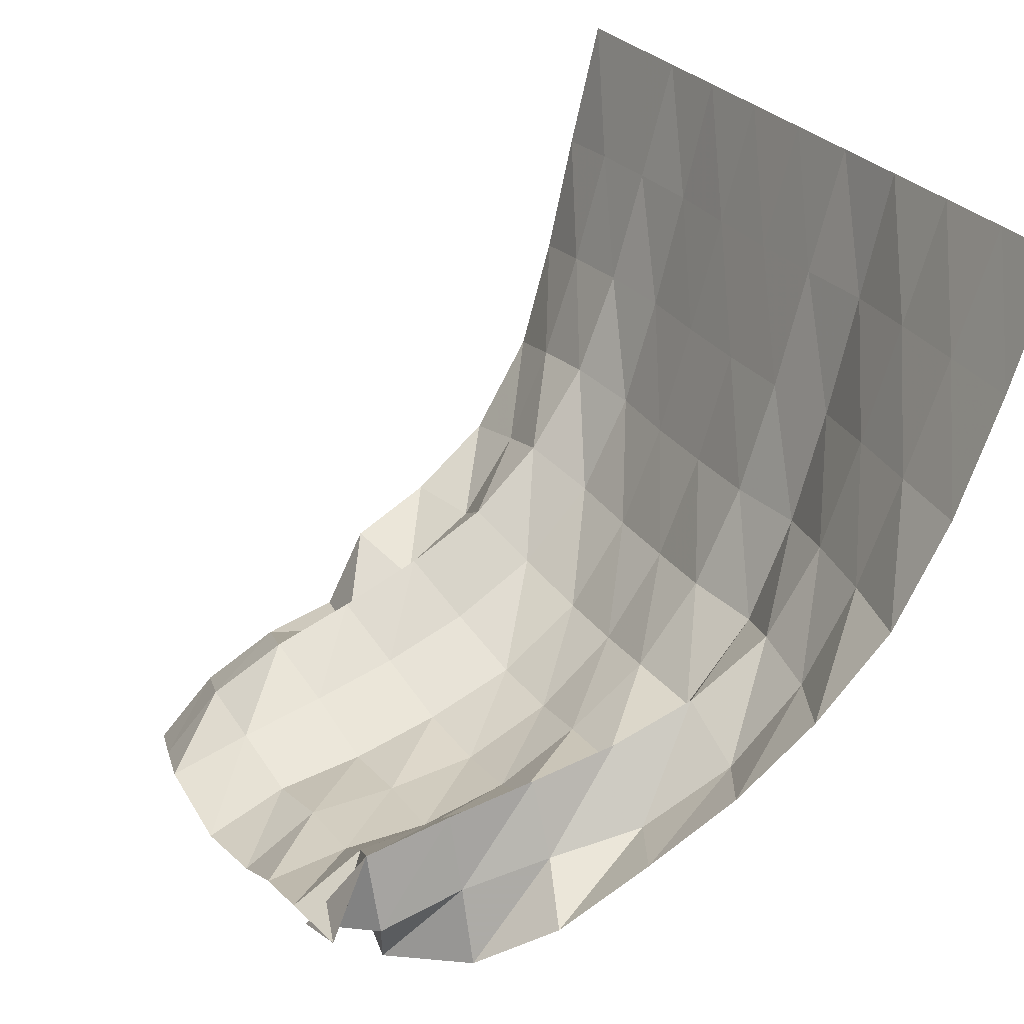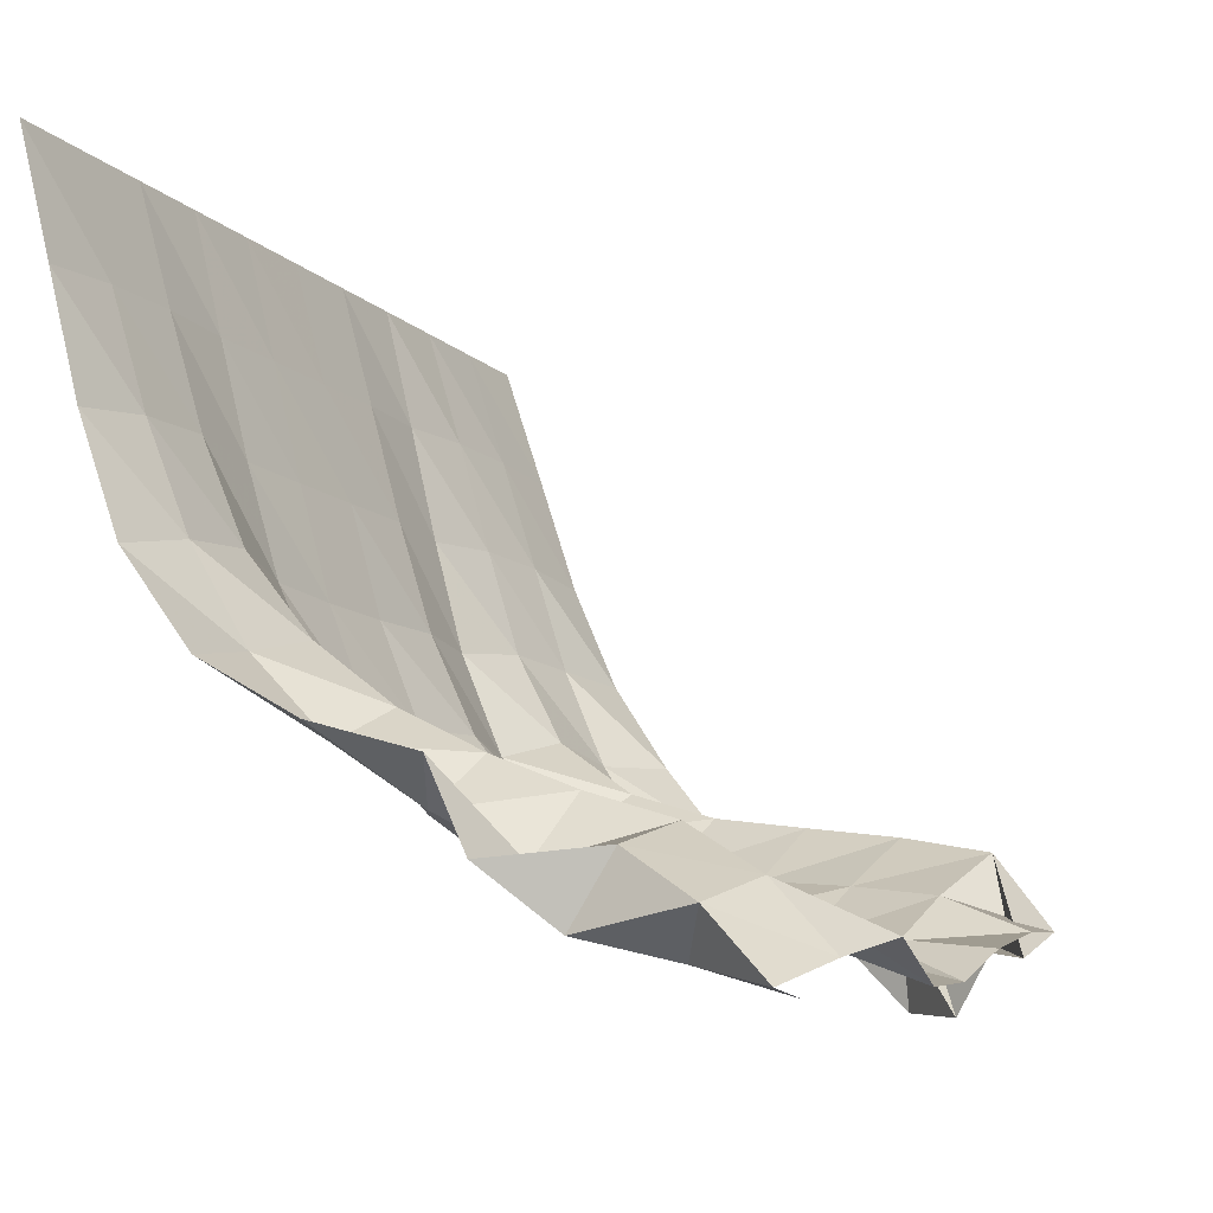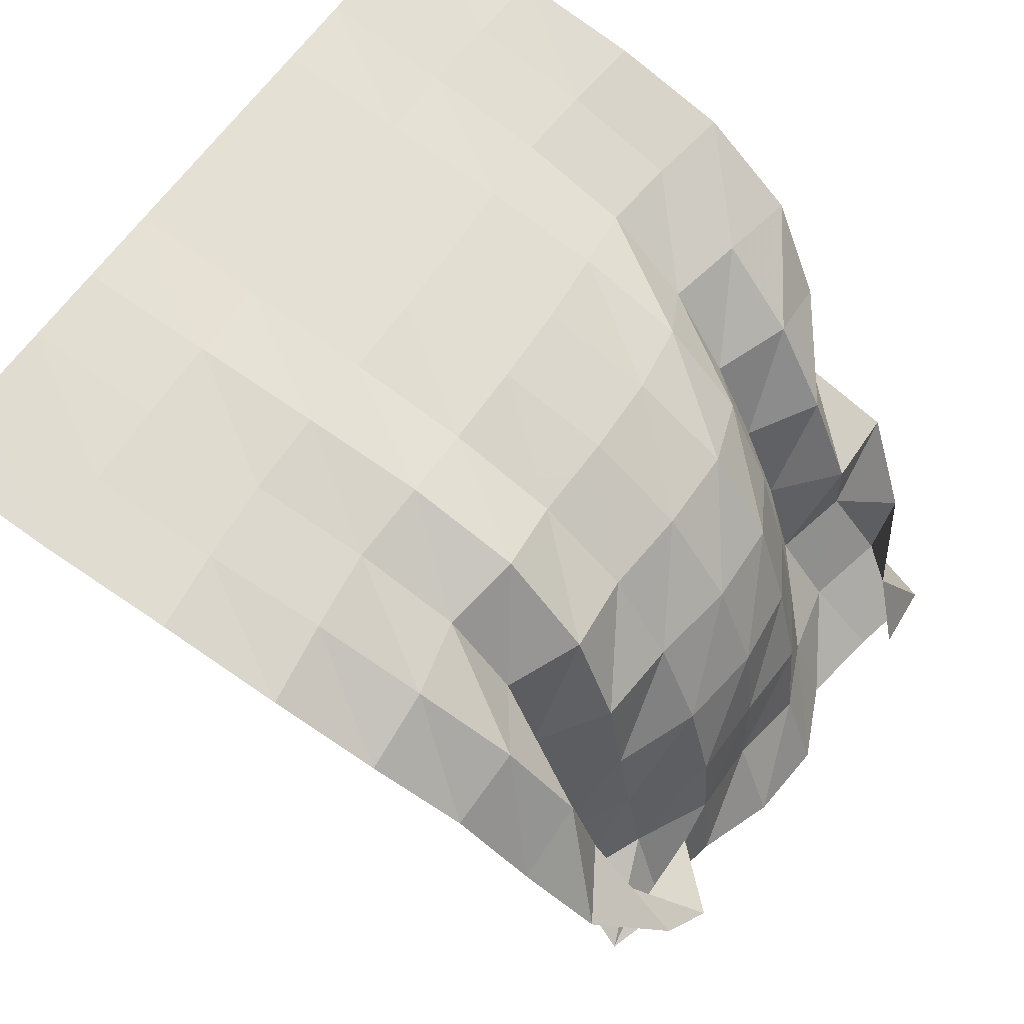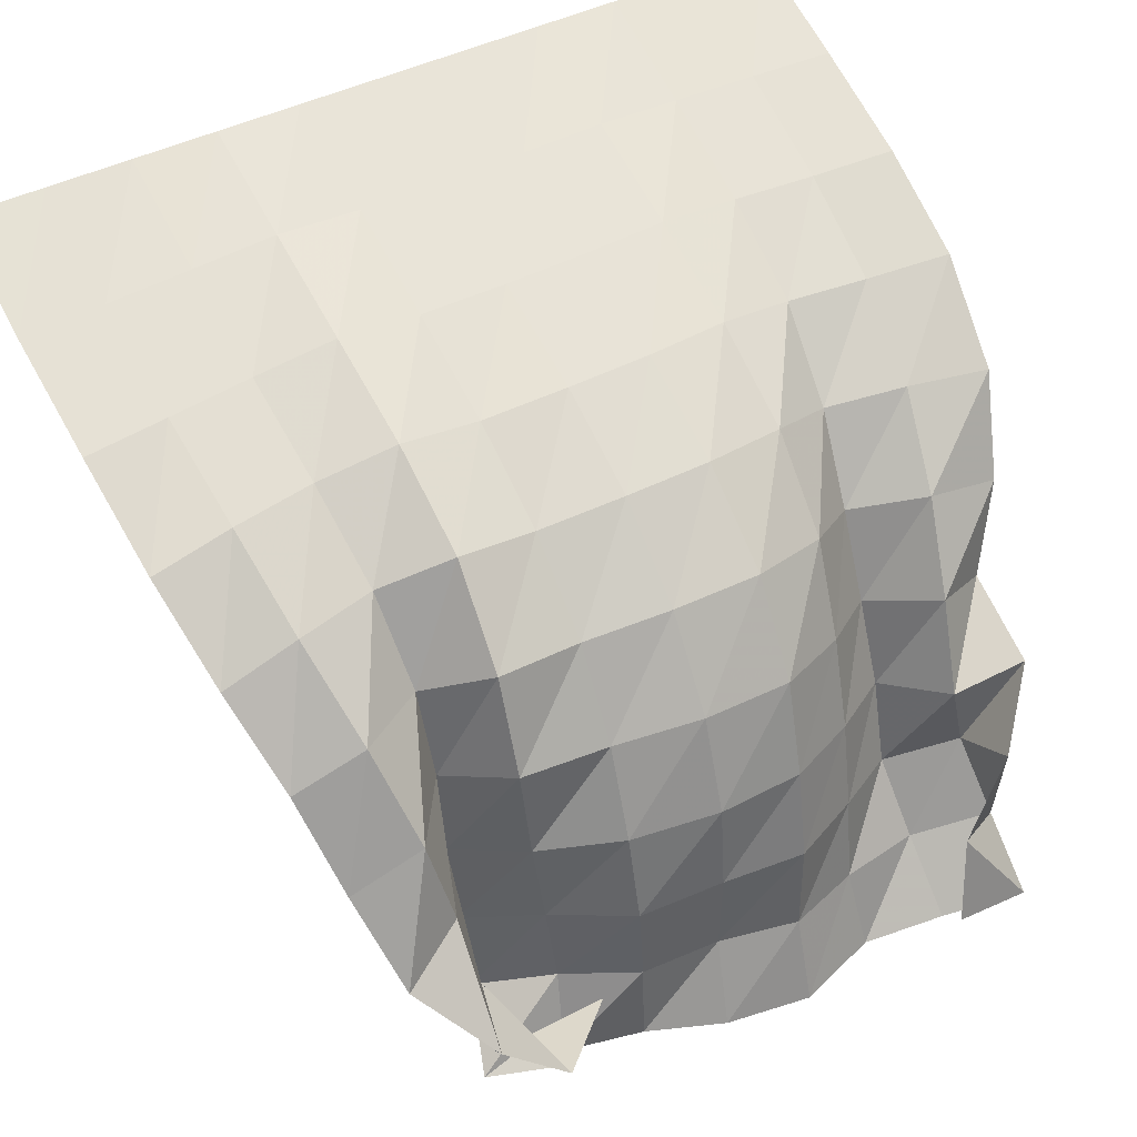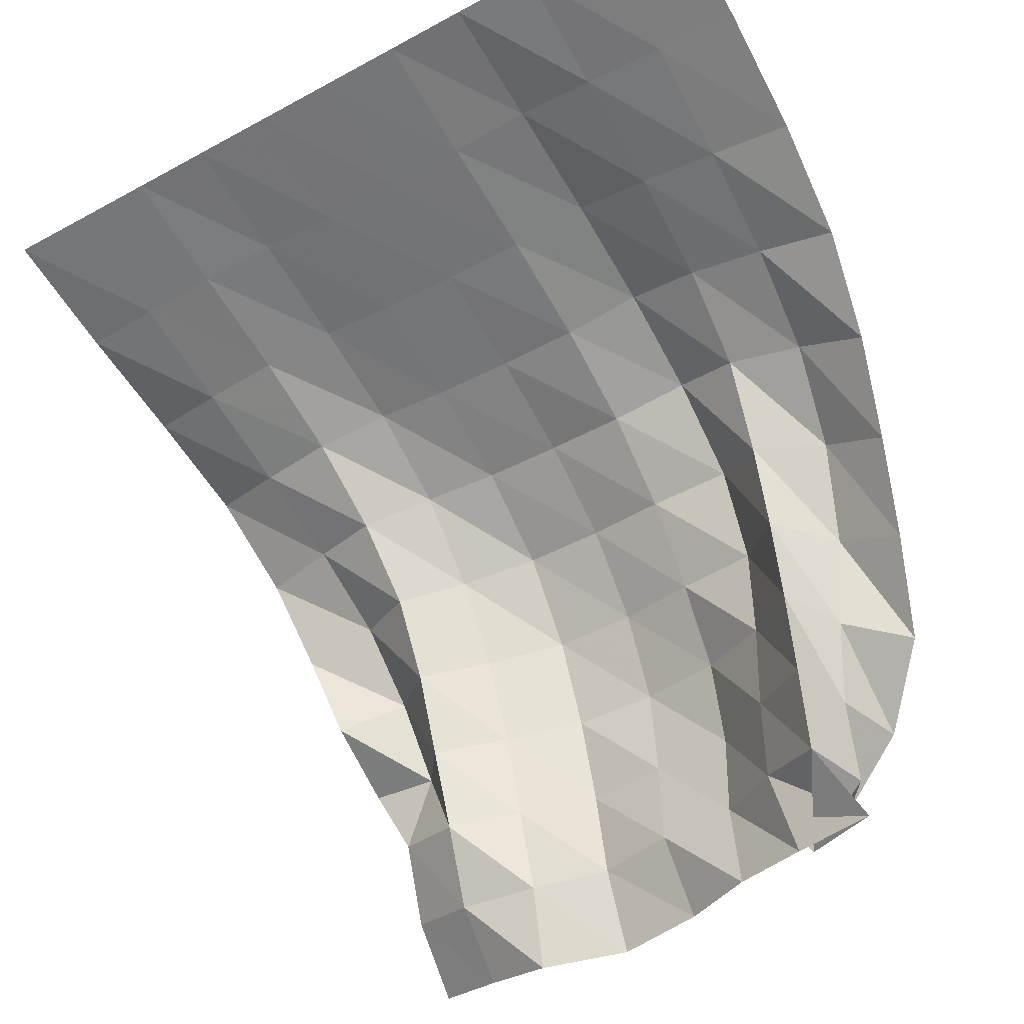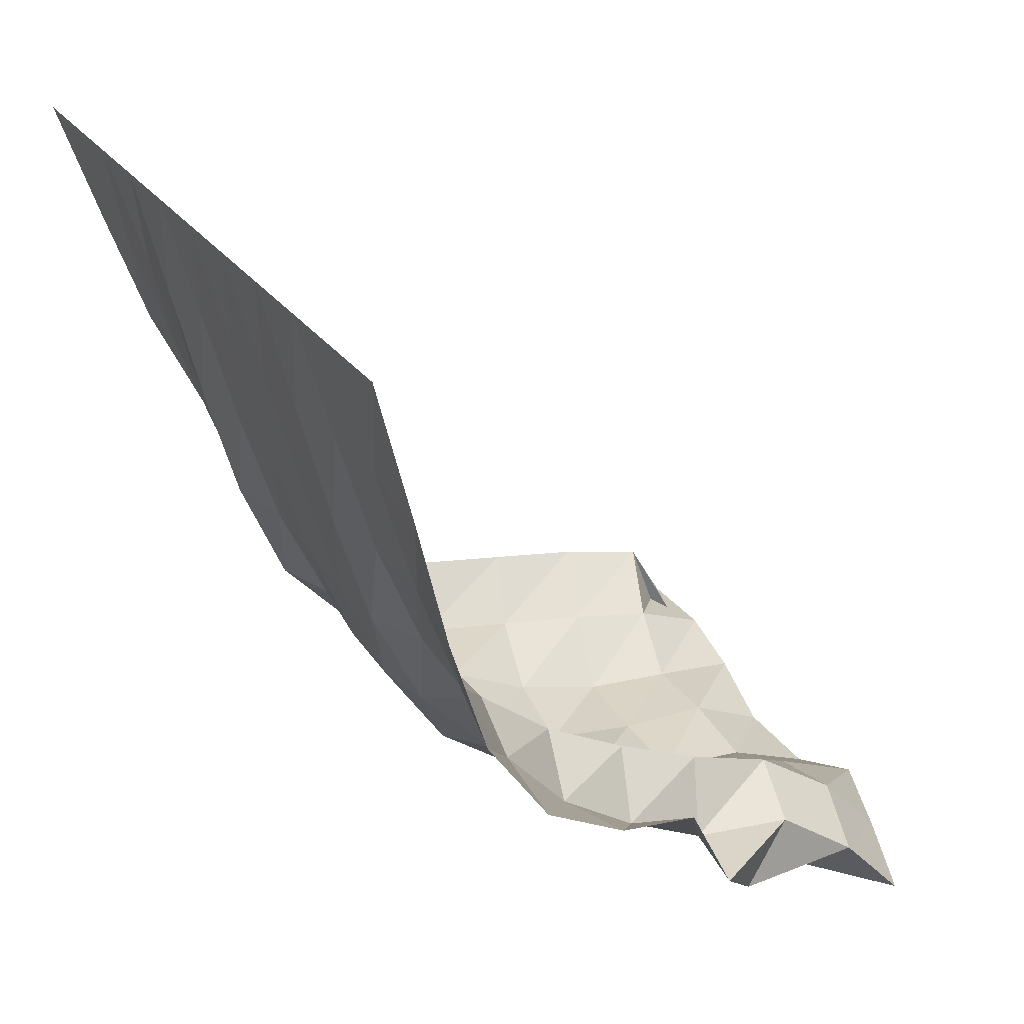
<metadata>
{"format":"obj","ext":"obj","renderer":"f3d","projection":"perspective","resolution":1024,"background":"white","views":[{"elev":26.8,"azim":62.4,"up":"+Z"},{"elev":-11.9,"azim":-63.2,"up":"+Z"},{"elev":56.0,"azim":121.4,"up":"+Y"},{"elev":47.6,"azim":151.3,"up":"+Y"},{"elev":-44.5,"azim":32.5,"up":"+Y"},{"elev":25.9,"azim":-116.7,"up":"+Z"}]}
</metadata>
<code>
v  -0  6  -0.001074
v  0.5  5.999  -0.001748
v  1  5.999  -0.001658
v  1.5  6  -0.001671
v  2  5.999  -0.001709
v  2.5  5.999  -0.001729
v  3  5.999  -0.001701
v  3.5  6  -0.001687
v  4  5.999  -0.001669
v  4.5  5.999  -0.001747
v  5  6  -0.001068
v  0.01323  5.793  -0.7839
v  0.5045  5.781  -0.7486
v  1.008  5.785  -0.7354
v  1.503  5.808  -0.7425
v  1.994  5.795  -0.7447
v  2.496  5.79  -0.747
v  2.999  5.788  -0.743
v  3.496  5.814  -0.7459
v  3.989  5.766  -0.7326
v  4.488  5.74  -0.7409
v  4.988  5.734  -0.7686
v  0.03987  5.604  -1.522
v  0.5234  5.558  -1.452
v  1.022  5.569  -1.426
v  1.503  5.617  -1.45
v  1.984  5.6  -1.458
v  2.486  5.59  -1.461
v  2.999  5.586  -1.455
v  3.488  5.636  -1.462
v  3.97  5.548  -1.431
v  4.459  5.495  -1.444
v  4.951  5.476  -1.489
v  0.08488  5.372  -2.207
v  0.5591  5.302  -2.097
v  1.041  5.304  -2.046
v  1.502  5.406  -2.117
v  1.975  5.393  -2.138
v  2.474  5.383  -2.139
v  2.992  5.365  -2.125
v  3.472  5.44  -2.144
v  3.938  5.327  -2.084
v  4.412  5.259  -2.11
v  4.893  5.163  -2.142
v  0.1507  4.979  -2.764
v  0.6306  4.986  -2.666
v  1.088  4.922  -2.536
v  1.493  5.104  -2.712
v  1.964  5.133  -2.768
v  2.47  5.119  -2.763
v  2.985  5.076  -2.723
v  3.464  5.169  -2.769
v  3.889  5.013  -2.637
v  4.346  4.967  -2.717
v  4.784  4.764  -2.687
v  0.2643  4.448  -3.089
v  0.7277  4.576  -3.124
v  1.14  4.466  -2.898
v  1.49  4.661  -3.163
v  1.959  4.762  -3.306
v  2.476  4.741  -3.285
v  2.984  4.682  -3.208
v  3.488  4.726  -3.243
v  3.836  4.532  -2.976
v  4.233  4.574  -3.233
v  4.646  4.345  -3.154
v  0.4249  3.895  -3.257
v  0.8055  4.09  -3.464
v  1.151  3.97  -3.155
v  1.518  4.133  -3.446
v  1.964  4.255  -3.667
v  2.486  4.257  -3.666
v  2.99  4.193  -3.547
v  3.497  4.158  -3.479
v  3.823  4.009  -3.146
v  4.102  4.056  -3.577
v  4.528  3.845  -3.524
v  0.4042  3.647  -3.759
v  0.8633  3.588  -3.734
v  1.142  3.465  -3.366
v  1.535  3.597  -3.639
v  1.982  3.696  -3.866
v  2.496  3.716  -3.897
v  3.013  3.677  -3.795
v  3.47  3.584  -3.552
v  3.829  3.462  -3.232
v  3.992  3.489  -3.683
v  4.386  3.339  -3.896
v  0.7021  3.317  -4.086
v  0.7219  3.064  -3.689
v  1.157  2.954  -3.536
v  1.551  3.065  -3.778
v  1.998  3.142  -4.004
v  2.498  3.153  -3.962
v  3.009  3.141  -3.928
v  3.424  3.042  -3.611
v  3.828  2.914  -3.315
v  3.914  2.949  -3.783
v  4.027  2.961  -4.241
v  1.005  2.855  -4.209
v  0.6475  2.633  -3.975
v  1.095  2.509  -3.816
v  1.575  2.528  -3.897
v  2.03  2.588  -4.066
v  2.508  2.602  -3.969
v  2.988  2.612  -3.951
v  3.392  2.537  -3.687
v  3.812  2.391  -3.427
v  3.903  2.427  -3.907
v  3.635  2.553  -4.302
v  1.088  2.34  -4.373
v  0.6224  2.278  -4.355
v  1.08  2.153  -4.198
v  1.53  2.036  -4.075
v  2.04  2.079  -4.264
v  2.563  2.117  -4.203
v  3.006  2.092  -4.009
v  3.459  2.07  -3.89
v  3.95  2.108  -3.848
v  3.494  2.128  -4.02
v  3.241  2.526  -3.947
f 1 2 13
f 1 13 12
f 2 3 14
f 2 14 13
f 3 4 15
f 3 15 14
f 4 5 16
f 4 16 15
f 5 6 17
f 5 17 16
f 6 7 18
f 6 18 17
f 7 8 19
f 7 19 18
f 8 9 20
f 8 20 19
f 9 10 21
f 9 21 20
f 10 11 22
f 10 22 21
f 12 13 24
f 12 24 23
f 13 14 25
f 13 25 24
f 14 15 26
f 14 26 25
f 15 16 27
f 15 27 26
f 16 17 28
f 16 28 27
f 17 18 29
f 17 29 28
f 18 19 30
f 18 30 29
f 19 20 31
f 19 31 30
f 20 21 32
f 20 32 31
f 21 22 33
f 21 33 32
f 23 24 35
f 23 35 34
f 24 25 36
f 24 36 35
f 25 26 37
f 25 37 36
f 26 27 38
f 26 38 37
f 27 28 39
f 27 39 38
f 28 29 40
f 28 40 39
f 29 30 41
f 29 41 40
f 30 31 42
f 30 42 41
f 31 32 43
f 31 43 42
f 32 33 44
f 32 44 43
f 34 35 46
f 34 46 45
f 35 36 47
f 35 47 46
f 36 37 48
f 36 48 47
f 37 38 49
f 37 49 48
f 38 39 50
f 38 50 49
f 39 40 51
f 39 51 50
f 40 41 52
f 40 52 51
f 41 42 53
f 41 53 52
f 42 43 54
f 42 54 53
f 43 44 55
f 43 55 54
f 45 46 57
f 45 57 56
f 46 47 58
f 46 58 57
f 47 48 59
f 47 59 58
f 48 49 60
f 48 60 59
f 49 50 61
f 49 61 60
f 50 51 62
f 50 62 61
f 51 52 63
f 51 63 62
f 52 53 64
f 52 64 63
f 53 54 65
f 53 65 64
f 54 55 66
f 54 66 65
f 56 57 68
f 56 68 67
f 57 58 69
f 57 69 68
f 58 59 70
f 58 70 69
f 59 60 71
f 59 71 70
f 60 61 72
f 60 72 71
f 61 62 73
f 61 73 72
f 62 63 74
f 62 74 73
f 63 64 75
f 63 75 74
f 64 65 76
f 64 76 75
f 65 66 77
f 65 77 76
f 67 68 79
f 67 79 78
f 68 69 80
f 68 80 79
f 69 70 81
f 69 81 80
f 70 71 82
f 70 82 81
f 71 72 83
f 71 83 82
f 72 73 84
f 72 84 83
f 73 74 85
f 73 85 84
f 74 75 86
f 74 86 85
f 75 76 87
f 75 87 86
f 76 77 88
f 76 88 87
f 78 79 90
f 78 90 89
f 79 80 91
f 79 91 90
f 80 81 92
f 80 92 91
f 81 82 93
f 81 93 92
f 82 83 94
f 82 94 93
f 83 84 95
f 83 95 94
f 84 85 96
f 84 96 95
f 85 86 97
f 85 97 96
f 86 87 98
f 86 98 97
f 87 88 99
f 87 99 98
f 89 90 101
f 89 101 100
f 90 91 102
f 90 102 101
f 91 92 103
f 91 103 102
f 92 93 104
f 92 104 103
f 93 94 105
f 93 105 104
f 94 95 106
f 94 106 105
f 95 96 107
f 95 107 106
f 96 97 108
f 96 108 107
f 97 98 109
f 97 109 108
f 98 99 110
f 98 110 109
f 100 101 112
f 100 112 111
f 101 102 113
f 101 113 112
f 102 103 114
f 102 114 113
f 103 104 115
f 103 115 114
f 104 105 116
f 104 116 115
f 105 106 117
f 105 117 116
f 106 107 118
f 106 118 117
f 107 108 119
f 107 119 118
f 108 109 120
f 108 120 119
f 109 110 121
f 109 121 120

</code>
